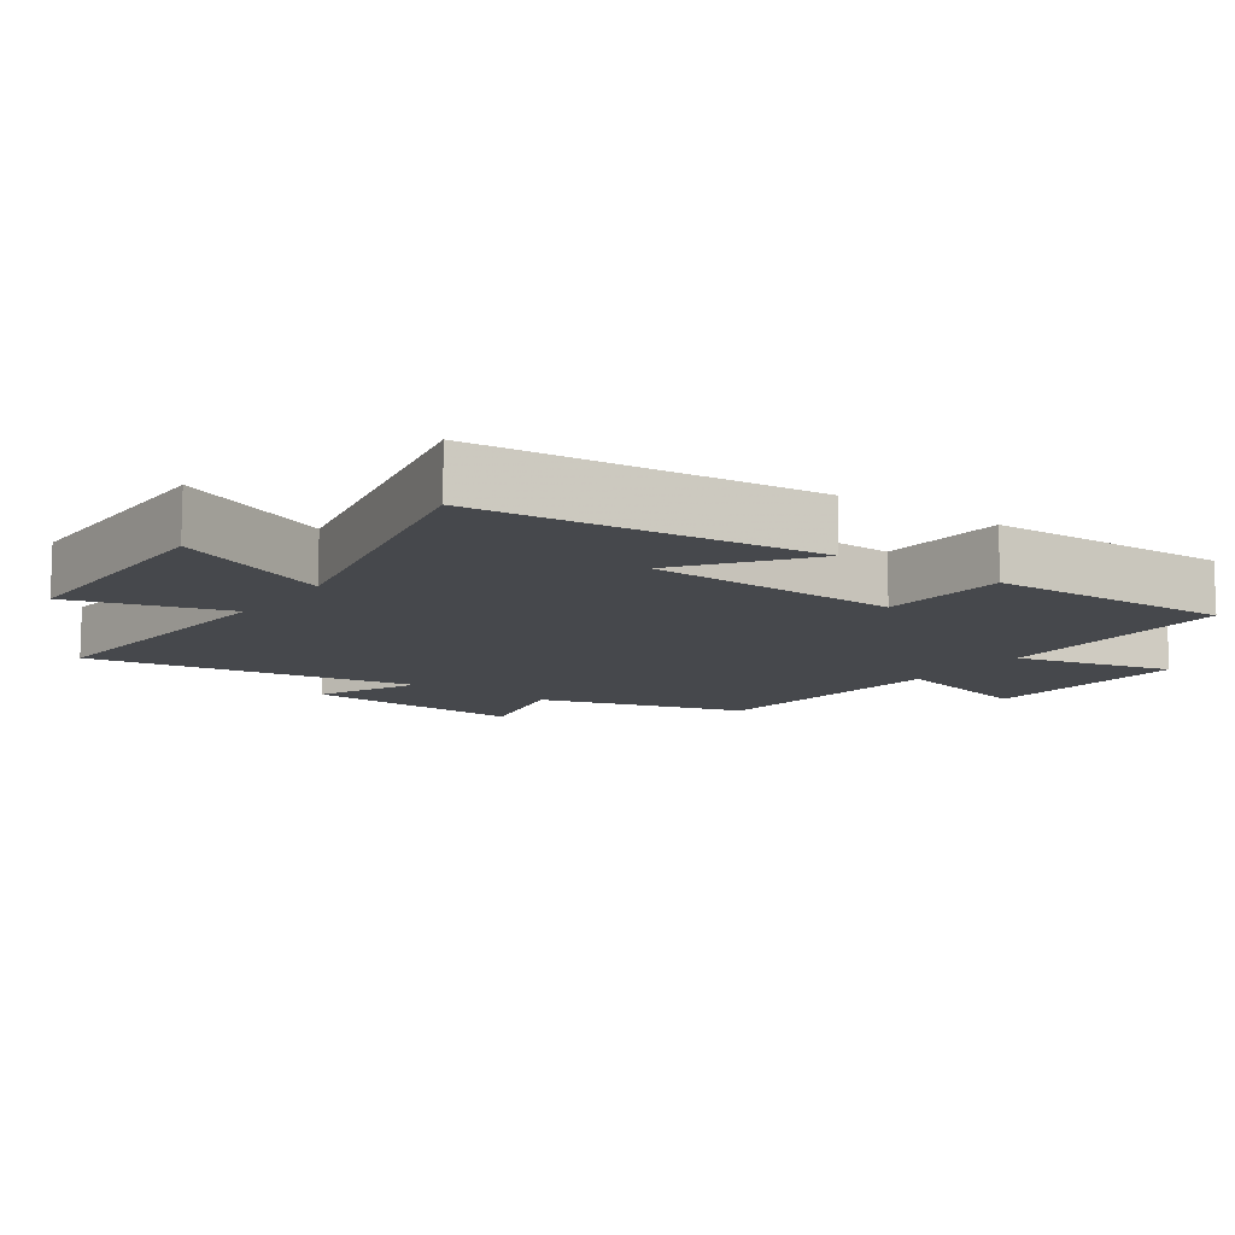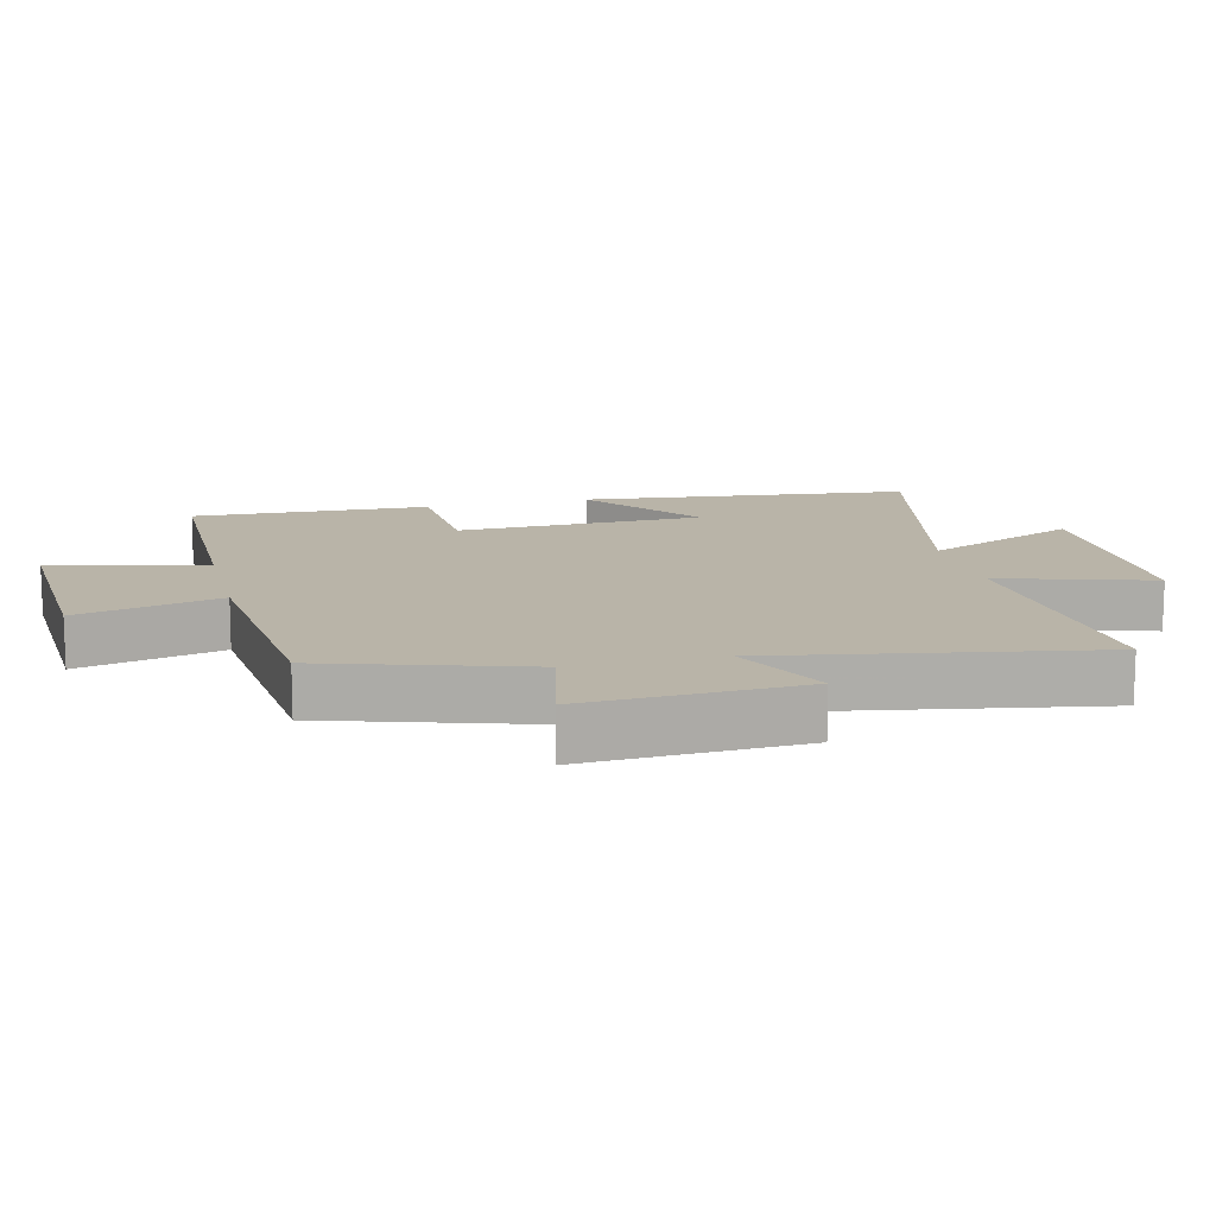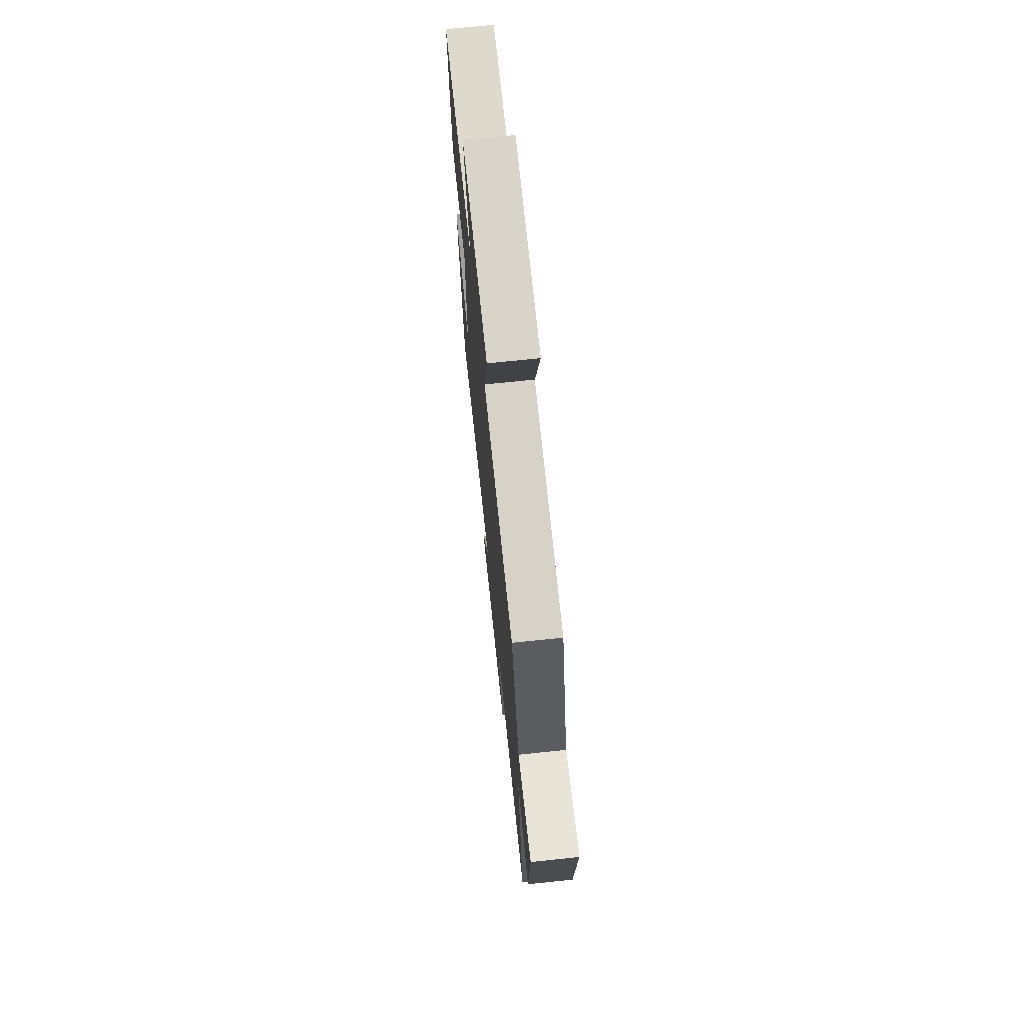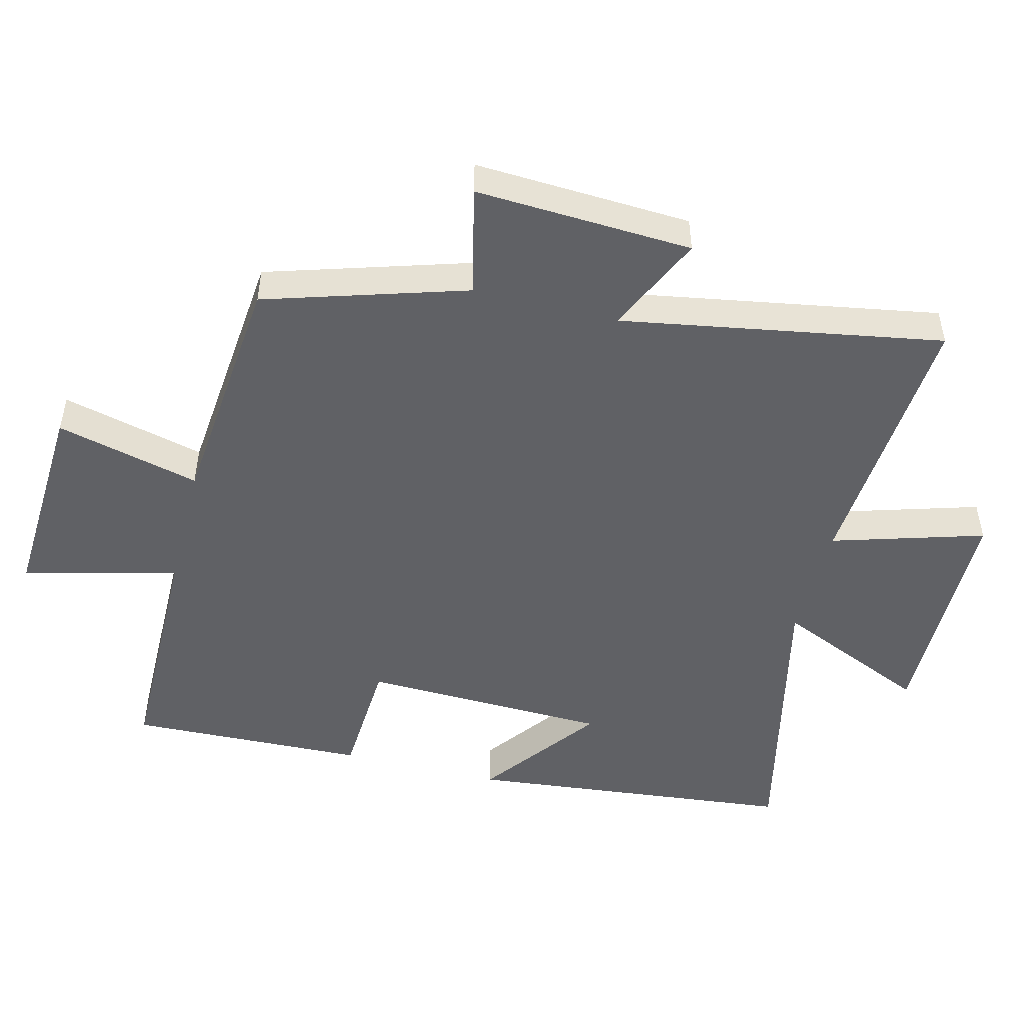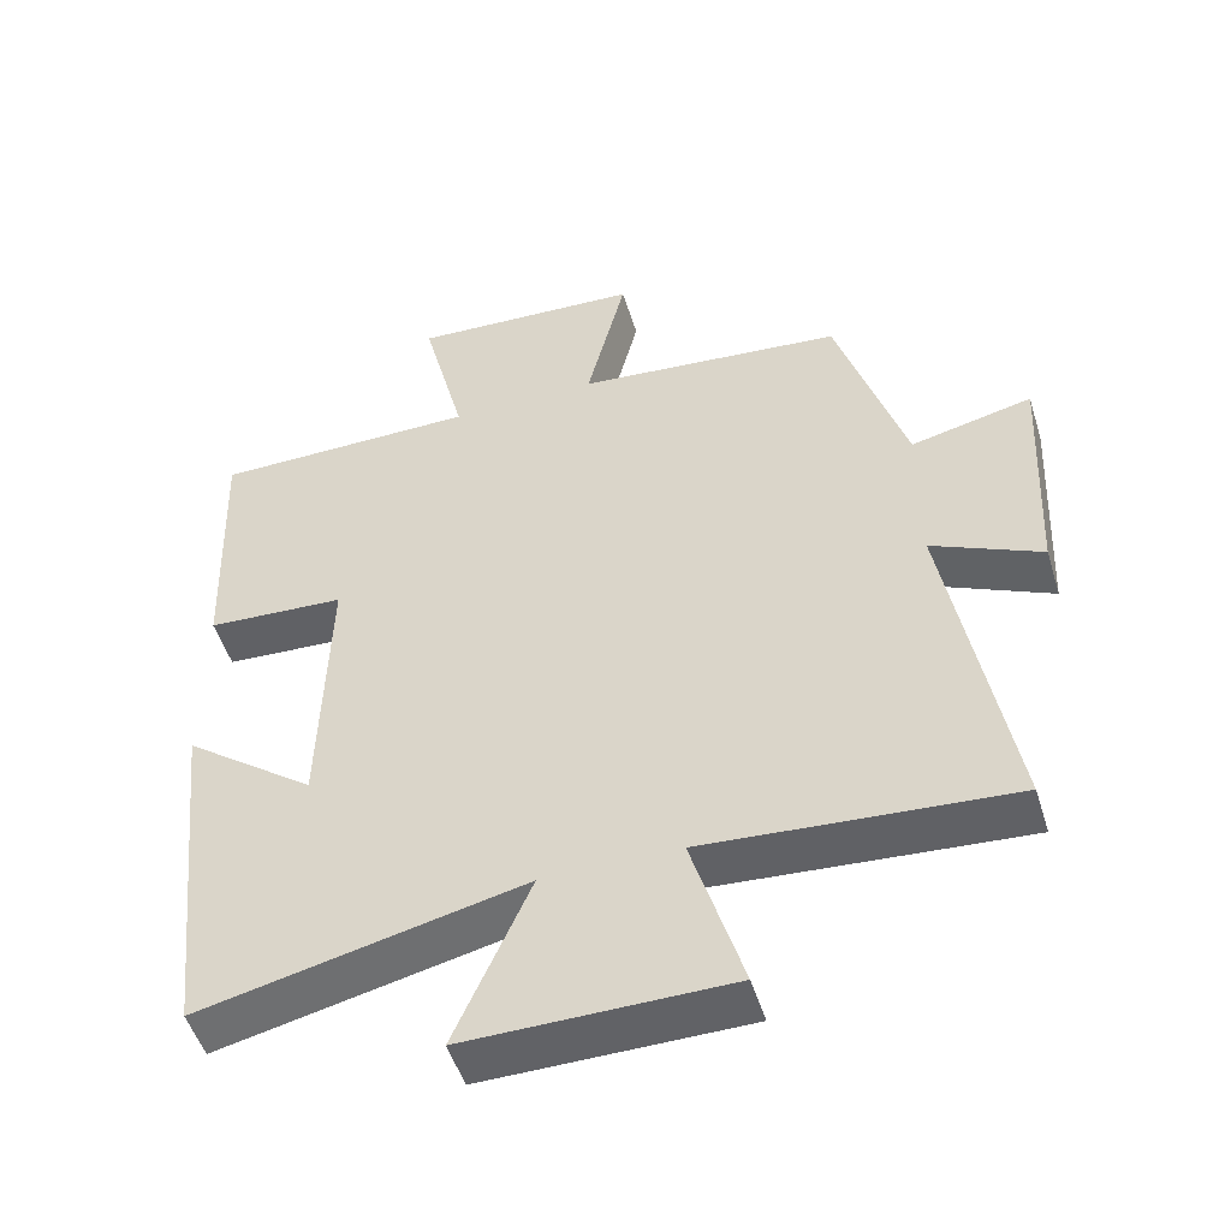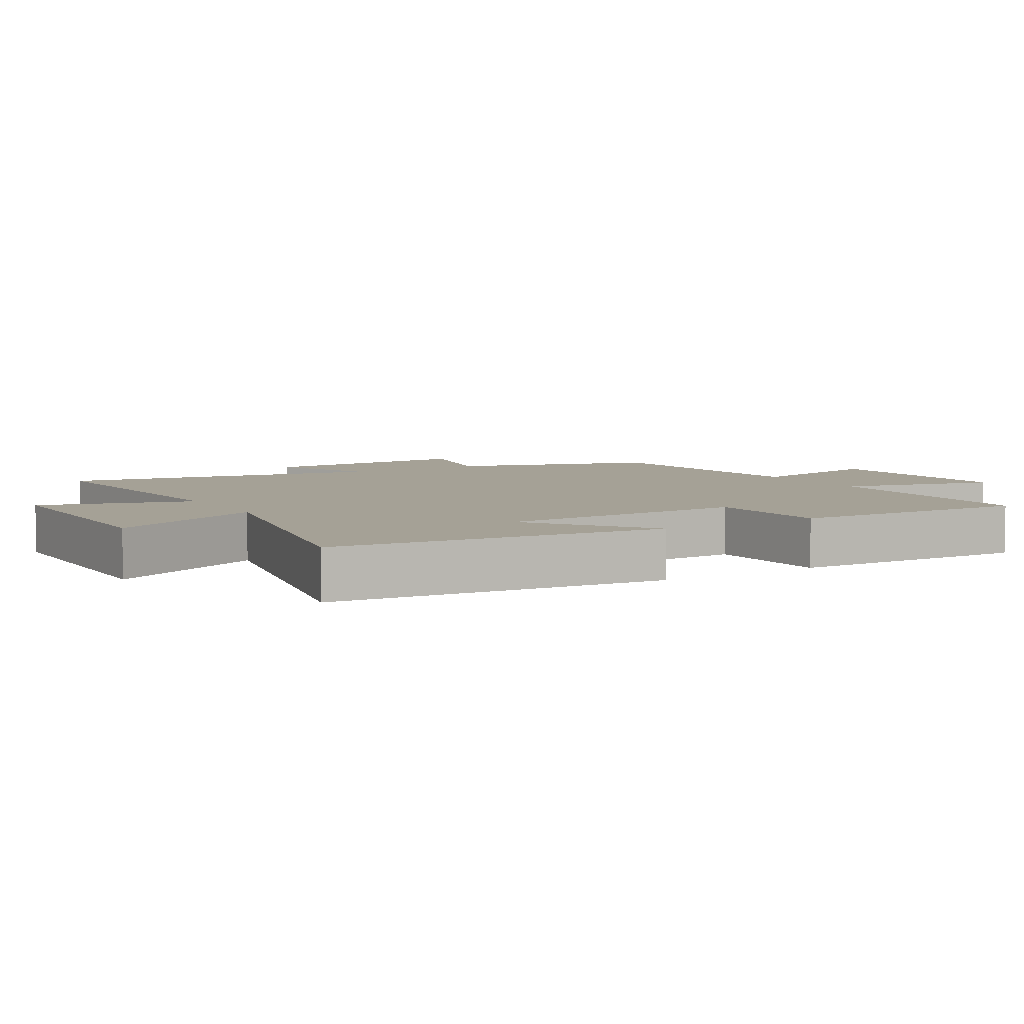
<metadata>
{"format":"obj","ext":"obj","renderer":"f3d","projection":"perspective","resolution":1024,"background":"white","views":[{"elev":-11.3,"azim":-125.7,"up":"+Y"},{"elev":13.2,"azim":76.2,"up":"+Y"},{"elev":72.4,"azim":84.0,"up":"+Z"},{"elev":-49.4,"azim":75.7,"up":"+Y"},{"elev":-50.4,"azim":17.0,"up":"+Z"},{"elev":6.0,"azim":-121.3,"up":"+Y"}]}
</metadata>
<code>
v 0.407 0.07 0.466
v 0.5 0.07 0.167
v 0.664 0.07 0.205
v 0.648 0.07 -0.119
v 0.5 0.07 -0.051
v 0.584 0.07 -0.529
v 0.172 0.07 -0.5
v 0.241 0.07 -0.727
v -0.113 0.07 -0.731
v -0.012 0.07 -0.5
v -0.447 0.07 -0.599
v -0.5 0.07 -0.107
v -0.323 0.07 -0.239
v -0.313 0.07 0.131
v -0.5 0.07 0.141
v -0.513 0.07 0.497
v -0.155 0.07 0.5
v -0.214 0.07 0.731
v 0.098 0.07 0.715
v 0.045 0.07 0.5
v 0.407 0 0.466
v 0.5 0 0.167
v 0.664 0 0.205
v 0.648 0 -0.119
v 0.5 0 -0.051
v 0.584 0 -0.529
v 0.172 0 -0.5
v 0.241 0 -0.727
v -0.113 0 -0.731
v -0.012 0 -0.5
v -0.447 0 -0.599
v -0.5 0 -0.107
v -0.323 0 -0.239
v -0.313 0 0.131
v -0.5 0 0.141
v -0.513 0 0.497
v -0.155 0 0.5
v -0.214 0 0.731
v 0.098 0 0.715
v 0.045 0 0.5
f 17 18 19 20
f 17 20 1 2
f 14 15 16 17
f 13 14 17 2
f 10 11 12 13
f 10 13 2 3
f 7 8 9 10
f 7 10 3
f 5 6 7
f 5 7 3
f 3 4 5
f 40 39 38 37
f 22 21 40 37
f 37 36 35 34
f 22 37 34 33
f 33 32 31 30
f 23 22 33 30
f 30 29 28 27
f 23 30 27
f 27 26 25
f 23 27 25
f 25 24 23
f 1 21 22 2
f 2 22 23 3
f 3 23 24 4
f 4 24 25 5
f 5 25 26 6
f 6 26 27 7
f 7 27 28 8
f 8 28 29 9
f 9 29 30 10
f 10 30 31 11
f 11 31 32 12
f 12 32 33 13
f 13 33 34 14
f 14 34 35 15
f 15 35 36 16
f 16 36 37 17
f 17 37 38 18
f 18 38 39 19
f 19 39 40 20
f 20 40 21 1

</code>
